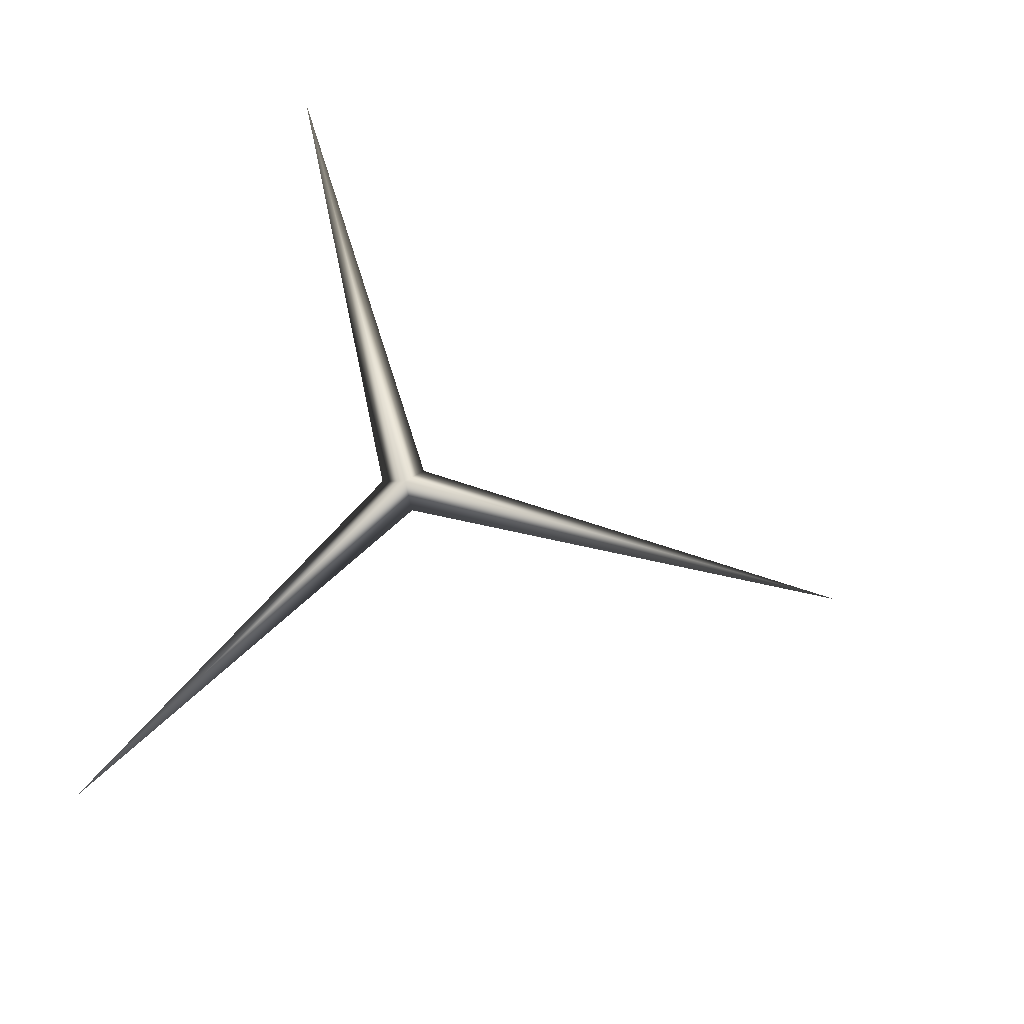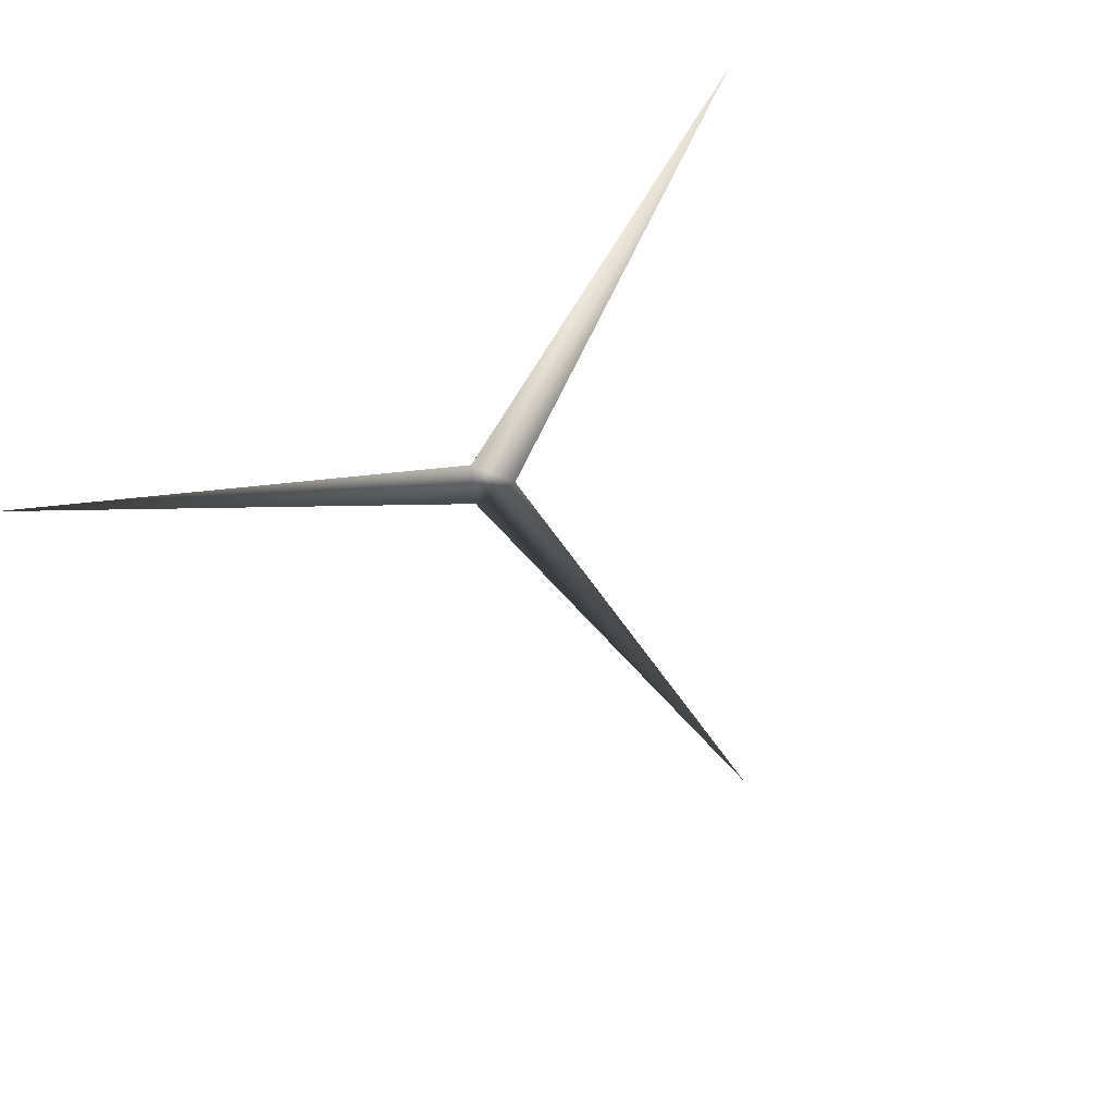
<metadata>
{"format":"obj","ext":"obj","renderer":"f3d","projection":"perspective","resolution":1024,"background":"white","views":[{"elev":73.8,"azim":105.2,"up":"+Y"},{"elev":-51.6,"azim":34.0,"up":"+Y"}]}
</metadata>
<code>
o WindmillB.001
v 0.003728 9.774 -476.3
v 10.11 9.774 -493.8
v -10.11 9.774 -493.8
v 0 9.774 -696
v 0 20.17 -488
v 180.1 9.774 -384
v -180.1 9.774 -384
f 3 2 1
f 4 2 3
f 5 4 3
f 2 4 5
f 6 2 5
f 1 2 6
f 5 1 6
f 7 1 5
f 3 7 5
f 1 7 3

</code>
